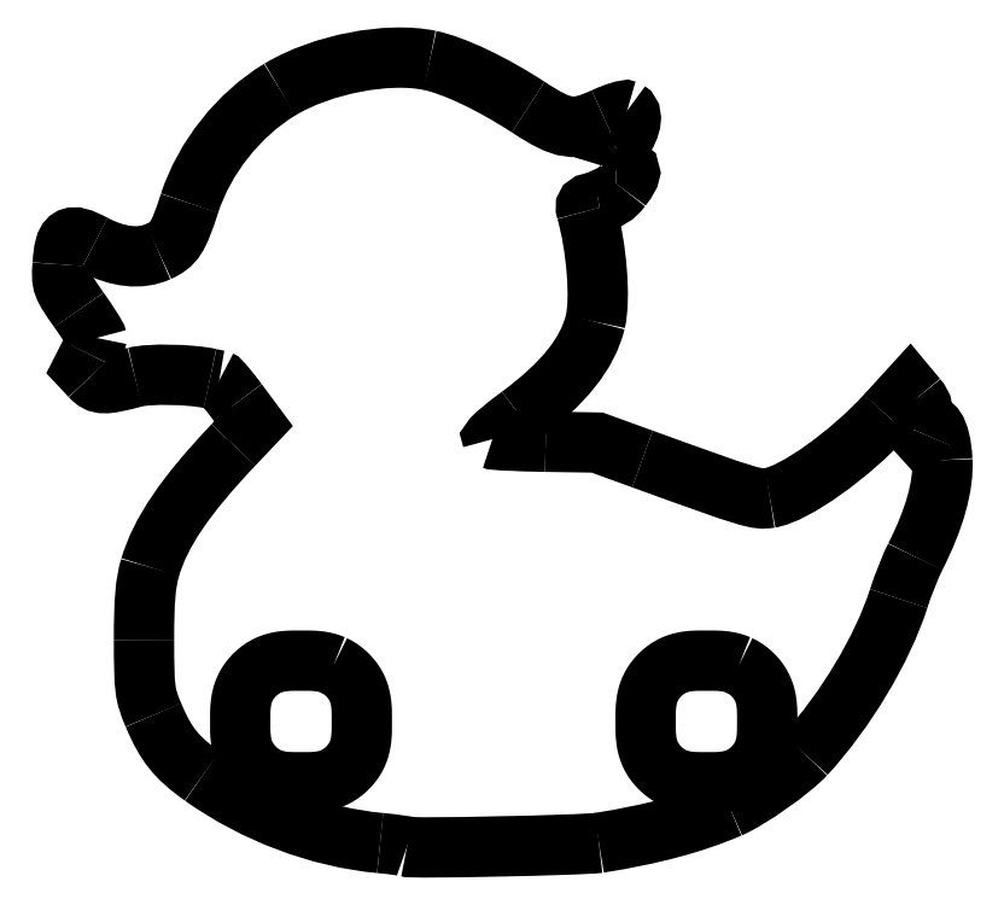
<metadata>
{"format":"dxf","ext":"dxf","renderer":"ezdxf+matplotlib","layout":"modelspace","background":"white","min_lineweight":24,"dpi":150}
</metadata>
<code>
0
SECTION
2
ENTITIES
0
LWPOLYLINE
8
0
90
151
70
1
43
0
10
11.3
20
2.777
10
11.46
20
2.698
10
11.61
20
2.606
10
11.76
20
2.501
10
11.9
20
2.385
10
12.03
20
2.258
10
12.15
20
2.123
10
12.26
20
1.979
10
12.36
20
1.83
10
12.44
20
1.675
10
12.51
20
1.516
10
12.57
20
1.354
10
12.61
20
1.193
10
12.65
20
1.034
10
12.67
20
0.8806
10
12.68
20
0.7339
10
12.69
20
0.5967
10
12.7
20
0.4714
10
12.7
20
0.3603
10
12.7
20
0.2657
10
12.7
20
0.1886
10
12.7
20
0.1257
10
12.7
20
0.07295
10
12.7
20
0.02653
10
12.7
20
-0.01755
10
12.7
20
-0.06323
10
12.7
20
-0.1144
10
12.7
20
-0.1751
10
12.7
20
-0.2493
10
12.7
20
-0.3404
10
12.7
20
-0.4485
10
12.7
20
-0.5713
10
12.69
20
-0.7063
10
12.67
20
-0.8513
10
12.65
20
-1.004
10
12.62
20
-1.162
10
12.58
20
-1.323
10
12.53
20
-1.484
10
12.46
20
-1.644
10
12.38
20
-1.8
10
12.28
20
-1.95
10
12.17
20
-2.095
10
12.05
20
-2.232
10
11.92
20
-2.361
10
11.79
20
-2.479
10
11.64
20
-2.586
10
11.49
20
-2.681
10
11.33
20
-2.762
10
11.17
20
-2.829
10
11.01
20
-2.882
10
10.85
20
-2.922
10
10.69
20
-2.952
10
10.54
20
-2.973
10
10.4
20
-2.987
10
10.26
20
-2.995
10
10.14
20
-2.999
10
10.03
20
-3
10
9.945
20
-3
10
9.871
20
-3
10
9.811
20
-3
10
9.761
20
-3
10
9.715
20
-3
10
9.671
20
-3
10
9.624
20
-3
10
9.571
20
-3
10
9.508
20
-3
10
9.429
20
-3
10
9.334
20
-2.999
10
9.222
20
-2.998
10
9.096
20
-2.993
10
8.958
20
-2.983
10
8.811
20
-2.968
10
8.656
20
-2.944
10
8.497
20
-2.911
10
8.336
20
-2.866
10
8.175
20
-2.81
10
8.016
20
-2.738
10
7.861
20
-2.653
10
7.712
20
-2.554
10
7.569
20
-2.443
10
7.434
20
-2.321
10
7.308
20
-2.19
10
7.193
20
-2.051
10
7.089
20
-1.904
10
6.997
20
-1.751
10
6.92
20
-1.594
10
6.857
20
-1.434
10
6.807
20
-1.272
10
6.769
20
-1.112
10
6.742
20
-0.9556
10
6.722
20
-0.8051
10
6.71
20
-0.6629
10
6.704
20
-0.5315
10
6.701
20
-0.413
10
6.7
20
-0.31
10
6.7
20
-0.2244
10
6.7
20
-0.1549
10
6.7
20
-0.09761
10
6.7
20
-0.04855
10
6.7
20
-0.003793
10
6.7
20
0.0406
10
6.7
20
0.08857
10
6.7
20
0.1441
10
6.7
20
0.211
10
6.7
20
0.2934
10
6.701
20
0.3933
10
6.703
20
0.5091
10
6.709
20
0.6384
10
6.72
20
0.7788
10
6.737
20
0.928
10
6.763
20
1.084
10
6.799
20
1.243
10
6.846
20
1.405
10
6.907
20
1.566
10
6.981
20
1.724
10
7.07
20
1.877
10
7.172
20
2.025
10
7.286
20
2.166
10
7.41
20
2.299
10
7.543
20
2.422
10
7.685
20
2.535
10
7.833
20
2.636
10
7.987
20
2.724
10
8.145
20
2.798
10
8.306
20
2.858
10
8.467
20
2.904
10
8.627
20
2.939
10
8.782
20
2.964
10
8.931
20
2.982
10
9.071
20
2.992
10
9.199
20
2.998
10
9.314
20
3
10
9.413
20
3
10
9.494
20
3
10
9.56
20
3
10
9.615
20
3
10
9.663
20
3
10
9.707
20
3
10
9.752
20
3
10
9.801
20
3
10
9.859
20
3
10
9.93
20
3
10
10.02
20
3
10
10.12
20
3
10
10.24
20
2.996
10
10.37
20
2.989
10
10.51
20
2.977
10
10.67
20
2.958
10
10.82
20
2.929
10
10.98
20
2.891
10
11.14
20
2.84
0
LWPOLYLINE
8
0
90
151
70
1
43
0
10
-8.695
20
2.777
10
-8.538
20
2.698
10
-8.386
20
2.606
10
-8.24
20
2.501
10
-8.101
20
2.385
10
-7.97
20
2.258
10
-7.849
20
2.123
10
-7.739
20
1.979
10
-7.641
20
1.83
10
-7.557
20
1.675
10
-7.487
20
1.516
10
-7.43
20
1.354
10
-7.387
20
1.193
10
-7.354
20
1.034
10
-7.331
20
0.8806
10
-7.316
20
0.7339
10
-7.307
20
0.5967
10
-7.302
20
0.4714
10
-7.301
20
0.3603
10
-7.301
20
0.2657
10
-7.301
20
0.1886
10
-7.301
20
0.1257
10
-7.301
20
0.07295
10
-7.301
20
0.02653
10
-7.301
20
-0.01755
10
-7.301
20
-0.06323
10
-7.301
20
-0.1144
10
-7.301
20
-0.1751
10
-7.301
20
-0.2493
10
-7.301
20
-0.3404
10
-7.302
20
-0.4485
10
-7.306
20
-0.5713
10
-7.314
20
-0.7063
10
-7.328
20
-0.8513
10
-7.349
20
-1.004
10
-7.38
20
-1.162
10
-7.421
20
-1.323
10
-7.475
20
-1.484
10
-7.542
20
-1.644
10
-7.624
20
-1.8
10
-7.72
20
-1.95
10
-7.828
20
-2.095
10
-7.947
20
-2.232
10
-8.076
20
-2.361
10
-8.213
20
-2.479
10
-8.358
20
-2.586
10
-8.509
20
-2.681
10
-8.666
20
-2.762
10
-8.825
20
-2.829
10
-8.987
20
-2.882
10
-9.148
20
-2.922
10
-9.305
20
-2.952
10
-9.458
20
-2.973
10
-9.602
20
-2.987
10
-9.737
20
-2.995
10
-9.859
20
-2.999
10
-9.966
20
-3
10
-10.06
20
-3
10
-10.13
20
-3
10
-10.19
20
-3
10
-10.24
20
-3
10
-10.29
20
-3
10
-10.33
20
-3
10
-10.38
20
-3
10
-10.43
20
-3
10
-10.49
20
-3
10
-10.57
20
-3
10
-10.67
20
-2.999
10
-10.78
20
-2.998
10
-10.9
20
-2.993
10
-11.04
20
-2.983
10
-11.19
20
-2.968
10
-11.34
20
-2.944
10
-11.5
20
-2.911
10
-11.66
20
-2.866
10
-11.83
20
-2.81
10
-11.98
20
-2.738
10
-12.14
20
-2.653
10
-12.29
20
-2.554
10
-12.43
20
-2.443
10
-12.57
20
-2.321
10
-12.69
20
-2.19
10
-12.81
20
-2.051
10
-12.91
20
-1.904
10
-13
20
-1.751
10
-13.08
20
-1.594
10
-13.14
20
-1.434
10
-13.19
20
-1.272
10
-13.23
20
-1.112
10
-13.26
20
-0.9556
10
-13.28
20
-0.8051
10
-13.29
20
-0.6629
10
-13.3
20
-0.5315
10
-13.3
20
-0.413
10
-13.3
20
-0.31
10
-13.3
20
-0.2244
10
-13.3
20
-0.1549
10
-13.3
20
-0.09761
10
-13.3
20
-0.04855
10
-13.3
20
-0.003793
10
-13.3
20
0.0406
10
-13.3
20
0.08857
10
-13.3
20
0.1441
10
-13.3
20
0.211
10
-13.3
20
0.2934
10
-13.3
20
0.3933
10
-13.3
20
0.5091
10
-13.29
20
0.6384
10
-13.28
20
0.7788
10
-13.26
20
0.928
10
-13.24
20
1.084
10
-13.2
20
1.243
10
-13.15
20
1.405
10
-13.09
20
1.566
10
-13.02
20
1.724
10
-12.93
20
1.877
10
-12.83
20
2.025
10
-12.71
20
2.166
10
-12.59
20
2.299
10
-12.46
20
2.422
10
-12.32
20
2.535
10
-12.17
20
2.636
10
-12.01
20
2.724
10
-11.86
20
2.798
10
-11.69
20
2.858
10
-11.53
20
2.904
10
-11.37
20
2.939
10
-11.22
20
2.964
10
-11.07
20
2.982
10
-10.93
20
2.992
10
-10.8
20
2.998
10
-10.69
20
3
10
-10.59
20
3
10
-10.51
20
3
10
-10.44
20
3
10
-10.39
20
3
10
-10.34
20
3
10
-10.29
20
3
10
-10.25
20
3
10
-10.2
20
3
10
-10.14
20
3
10
-10.07
20
3
10
-9.984
20
3
10
-9.88
20
3
10
-9.761
20
2.996
10
-9.628
20
2.989
10
-9.485
20
2.977
10
-9.334
20
2.958
10
-9.178
20
2.929
10
-9.017
20
2.891
10
-8.856
20
2.84
0
SPLINE
8
0
210
0
220
0
230
1
70
8
71
3
72
8
73
4
74
0
42
1e-07
43
1e-07
40
0
40
0
40
0
40
0
40
1
40
1
40
1
40
1
10
-5.076
20
-6.185
30
0
10
-5.119
20
-6.145
30
0
10
-5.714
20
-6.061
30
0
10
-6.397
20
-5.998
30
0
0
SPLINE
8
0
210
0
220
0
230
1
70
8
71
3
72
8
73
4
74
0
42
1e-07
43
1e-07
40
0
40
0
40
0
40
0
40
1
40
1
40
1
40
1
10
-6.397
20
-5.998
30
0
10
-9.423
20
-5.721
30
0
10
-12.59
20
-4.526
30
0
10
-15.17
20
-2.691
30
0
0
SPLINE
8
0
210
0
220
0
230
1
70
8
71
3
72
8
73
4
74
0
42
1e-07
43
1e-07
40
0
40
0
40
0
40
0
40
1
40
1
40
1
40
1
10
-15.17
20
-2.691
30
0
10
-16.46
20
-1.778
30
0
10
-16.97
20
-1.142
30
0
10
-17.58
20
0.3159
30
0
0
SPLINE
8
0
210
0
220
0
230
1
70
8
71
3
72
8
73
4
74
0
42
1e-07
43
1e-07
40
0
40
0
40
0
40
0
40
1
40
1
40
1
40
1
10
-17.58
20
0.3159
30
0
10
-18.02
20
1.344
30
0
10
-18.05
20
1.582
30
0
10
-18.05
20
3.996
30
0
0
SPLINE
8
0
210
0
220
0
230
1
70
8
71
3
72
8
73
4
74
0
42
1e-07
43
1e-07
40
0
40
0
40
0
40
0
40
1
40
1
40
1
40
1
10
-18.05
20
3.996
30
0
10
-18.05
20
5.975
30
0
10
-17.98
20
6.818
30
0
10
-17.74
20
7.61
30
0
0
SPLINE
8
0
210
0
220
0
230
1
70
8
71
3
72
8
73
4
74
0
42
1e-07
43
1e-07
40
0
40
0
40
0
40
0
40
1
40
1
40
1
40
1
10
-17.74
20
7.61
30
0
10
-17.23
20
9.352
30
0
10
-16
20
11.15
30
0
10
-13.64
20
13.65
30
0
0
SPLINE
8
0
210
0
220
0
230
1
70
8
71
3
72
8
73
4
74
0
42
1e-07
43
1e-07
40
0
40
0
40
0
40
0
40
1
40
1
40
1
40
1
10
-13.43
20
15.75
30
0
10
-13.87
20
16.34
30
0
10
-14.27
20
16.82
30
0
10
-14.33
20
16.83
30
0
0
SPLINE
8
0
210
0
220
0
230
1
70
8
71
3
72
8
73
4
74
0
42
1e-07
43
1e-07
40
0
40
0
40
0
40
0
40
1
40
1
40
1
40
1
10
-14.33
20
16.83
30
0
10
-14.4
20
16.84
30
0
10
-14.6
20
16.88
30
0
10
-14.79
20
16.92
30
0
0
SPLINE
8
0
210
0
220
0
230
1
70
8
71
3
72
8
73
4
74
0
42
1e-07
43
1e-07
40
0
40
0
40
0
40
0
40
1
40
1
40
1
40
1
10
-14.79
20
16.92
30
0
10
-15.74
20
17.14
30
0
10
-17.79
20
17.17
30
0
10
-18.49
20
16.99
30
0
0
SPLINE
8
0
210
0
220
0
230
1
70
8
71
3
72
8
73
4
74
0
42
1e-07
43
1e-07
40
0
40
0
40
0
40
0
40
1
40
1
40
1
40
1
10
-18.49
20
16.99
30
0
10
-20.03
20
16.58
30
0
10
-20.27
20
16.59
30
0
10
-20.68
20
17.03
30
0
0
LWPOLYLINE
8
0
90
3
70
0
43
0
10
-13.64
20
13.65
10
-12.64
20
14.69
10
-13.43
20
15.75
0
SPLINE
8
0
210
0
220
0
230
1
70
8
71
3
72
8
73
4
74
0
42
1e-07
43
1e-07
40
0
40
0
40
0
40
0
40
1
40
1
40
1
40
1
10
-20.73
20
18.11
30
0
10
-20.54
20
18.48
30
0
10
-20.38
20
18.85
30
0
10
-20.38
20
18.92
30
0
0
SPLINE
8
0
210
0
220
0
230
1
70
8
71
3
72
8
73
4
74
0
42
1e-07
43
1e-07
40
0
40
0
40
0
40
0
40
1
40
1
40
1
40
1
10
-20.38
20
18.92
30
0
10
-20.38
20
19
30
0
10
-20.78
20
19.62
30
0
10
-21.26
20
20.31
30
0
0
SPLINE
8
0
210
0
220
0
230
1
70
8
71
3
72
8
73
4
74
0
42
1e-07
43
1e-07
40
0
40
0
40
0
40
0
40
1
40
1
40
1
40
1
10
-21.26
20
20.31
30
0
10
-22.11
20
21.51
30
0
10
-22.13
20
21.58
30
0
10
-22.07
20
22.54
30
0
0
SPLINE
8
0
210
0
220
0
230
1
70
8
71
3
72
8
73
4
74
0
42
1e-07
43
1e-07
40
0
40
0
40
0
40
0
40
1
40
1
40
1
40
1
10
-22.07
20
22.54
30
0
10
-21.96
20
24.01
30
0
10
-21.73
20
24.16
30
0
10
-20.53
20
23.53
30
0
0
SPLINE
8
0
210
0
220
0
230
1
70
8
71
3
72
8
73
4
74
0
42
1e-07
43
1e-07
40
0
40
0
40
0
40
0
40
1
40
1
40
1
40
1
10
-20.53
20
23.53
30
0
10
-19.33
20
22.9
30
0
10
-18.23
20
22.78
30
0
10
-17.34
20
23.19
30
0
0
SPLINE
8
0
210
0
220
0
230
1
70
8
71
3
72
8
73
4
74
0
42
1e-07
43
1e-07
40
0
40
0
40
0
40
0
40
1
40
1
40
1
40
1
10
-17.34
20
23.19
30
0
10
-16.56
20
23.54
30
0
10
-16.36
20
23.85
30
0
10
-15.8
20
25.57
30
0
0
SPLINE
8
0
210
0
220
0
230
1
70
8
71
3
72
8
73
4
74
0
42
1e-07
43
1e-07
40
0
40
0
40
0
40
0
40
1
40
1
40
1
40
1
10
-15.8
20
25.57
30
0
10
-15.07
20
27.82
30
0
10
-13.37
20
29.96
30
0
10
-11.34
20
31.18
30
0
0
SPLINE
8
0
210
0
220
0
230
1
70
8
71
3
72
8
73
4
74
0
42
1e-07
43
1e-07
40
0
40
0
40
0
40
0
40
1
40
1
40
1
40
1
10
-11.34
20
31.18
30
0
10
-9.283
20
32.42
30
0
10
-6.03
20
33.05
30
0
10
-3.95
20
32.62
30
0
0
SPLINE
8
0
210
0
220
0
230
1
70
8
71
3
72
8
73
4
74
0
42
1e-07
43
1e-07
40
0
40
0
40
0
40
0
40
1
40
1
40
1
40
1
10
-3.95
20
32.62
30
0
10
-2.755
20
32.37
30
0
10
-0.8728
20
31.47
30
0
10
0.9085
20
30.31
30
0
0
SPLINE
8
0
210
0
220
0
230
1
70
8
71
3
72
8
73
4
74
0
42
1e-07
43
1e-07
40
0
40
0
40
0
40
0
40
1
40
1
40
1
40
1
10
0.9085
20
30.31
30
0
10
2.668
20
29.17
30
0
10
3.15
20
29.1
30
0
10
4.649
20
29.78
30
0
0
SPLINE
8
0
210
0
220
0
230
1
70
8
71
3
72
8
73
4
74
0
42
1e-07
43
1e-07
40
0
40
0
40
0
40
0
40
1
40
1
40
1
40
1
10
4.649
20
29.78
30
0
10
5.192
20
30.03
30
0
10
5.706
20
30.19
30
0
10
5.791
20
30.14
30
0
0
SPLINE
8
0
210
0
220
0
230
1
70
8
71
3
72
8
73
4
74
0
42
1e-07
43
1e-07
40
0
40
0
40
0
40
0
40
1
40
1
40
1
40
1
10
5.791
20
30.14
30
0
10
6.169
20
29.91
30
0
10
5.922
20
29.06
30
0
10
5.257
20
28.3
30
0
0
SPLINE
8
0
210
0
220
0
230
1
70
8
71
3
72
8
73
4
74
0
42
1e-07
43
1e-07
40
0
40
0
40
0
40
0
40
1
40
1
40
1
40
1
10
5.257
20
28.3
30
0
10
4.878
20
27.87
30
0
10
4.568
20
27.47
30
0
10
4.568
20
27.42
30
0
0
SPLINE
8
0
210
0
220
0
230
1
70
8
71
3
72
8
73
4
74
0
42
1e-07
43
1e-07
40
0
40
0
40
0
40
0
40
1
40
1
40
1
40
1
10
4.568
20
27.42
30
0
10
4.568
20
27.36
30
0
10
4.878
20
27.31
30
0
10
5.257
20
27.31
30
0
0
SPLINE
8
0
210
0
220
0
230
1
70
8
71
3
72
8
73
4
74
0
42
1e-07
43
1e-07
40
0
40
0
40
0
40
0
40
1
40
1
40
1
40
1
10
5.257
20
27.31
30
0
10
6.066
20
27.31
30
0
10
6.112
20
27.13
30
0
10
5.506
20
26.34
30
0
0
SPLINE
8
0
210
0
220
0
230
1
70
8
71
3
72
8
73
4
74
0
42
1e-07
43
1e-07
40
0
40
0
40
0
40
0
40
1
40
1
40
1
40
1
10
5.506
20
26.34
30
0
10
5.183
20
25.92
30
0
10
4.886
20
25.74
30
0
10
4.374
20
25.66
30
0
0
SPLINE
8
0
210
0
220
0
230
1
70
8
71
3
72
8
73
4
74
0
42
1e-07
43
1e-07
40
0
40
0
40
0
40
0
40
1
40
1
40
1
40
1
10
4.374
20
25.66
30
0
10
3.771
20
25.56
30
0
10
3.694
20
25.5
30
0
10
3.784
20
25.18
30
0
0
SPLINE
8
0
210
0
220
0
230
1
70
8
71
3
72
8
73
4
74
0
42
1e-07
43
1e-07
40
0
40
0
40
0
40
0
40
1
40
1
40
1
40
1
10
3.784
20
25.18
30
0
10
4.284
20
23.43
30
0
10
4.49
20
20.85
30
0
10
4.219
20
19.72
30
0
0
SPLINE
8
0
210
0
220
0
230
1
70
8
71
3
72
8
73
4
74
0
42
1e-07
43
1e-07
40
0
40
0
40
0
40
0
40
1
40
1
40
1
40
1
10
4.219
20
19.72
30
0
10
3.844
20
18.16
30
0
10
2.654
20
16.67
30
0
10
0.5052
20
15.08
30
0
0
SPLINE
8
0
210
0
220
0
230
1
70
8
71
3
72
8
73
4
74
0
42
1e-07
43
1e-07
40
0
40
0
40
0
40
0
40
1
40
1
40
1
40
1
10
0.5052
20
15.08
30
0
10
-0.2909
20
14.49
30
0
10
-0.9052
20
13.97
30
0
10
-0.8599
20
13.93
30
0
0
SPLINE
8
0
210
0
220
0
230
1
70
8
71
3
72
8
73
4
74
0
42
1e-07
43
1e-07
40
0
40
0
40
0
40
0
40
1
40
1
40
1
40
1
10
-0.8599
20
13.93
30
0
10
-0.8146
20
13.88
30
0
10
0.3672
20
13.83
30
0
10
1.766
20
13.8
30
0
0
LWPOLYLINE
8
0
90
3
70
0
43
0
10
-20.68
20
17.03
10
-21.07
20
17.44
10
-20.73
20
18.11
0
SPLINE
8
0
210
0
220
0
230
1
70
8
71
3
72
8
73
4
74
0
42
1e-07
43
1e-07
40
0
40
0
40
0
40
0
40
1
40
1
40
1
40
1
10
6.547
20
12.95
30
0
10
11.92
20
11
30
0
10
12.16
20
10.93
30
0
10
12.83
20
11.03
30
0
0
SPLINE
8
0
210
0
220
0
230
1
70
8
71
3
72
8
73
4
74
0
42
1e-07
43
1e-07
40
0
40
0
40
0
40
0
40
1
40
1
40
1
40
1
10
12.83
20
11.03
30
0
10
14.07
20
11.23
30
0
10
16.79
20
13.17
30
0
10
18.57
20
15.13
30
0
0
LWPOLYLINE
8
0
90
3
70
0
43
0
10
1.766
20
13.8
10
4.31
20
13.76
10
6.547
20
12.95
0
SPLINE
8
0
210
0
220
0
230
1
70
8
71
3
72
8
73
4
74
0
42
1e-07
43
1e-07
40
0
40
0
40
0
40
0
40
1
40
1
40
1
40
1
10
20.08
20
15.96
30
0
10
20.37
20
15.6
30
0
10
20.42
20
15.37
30
0
10
20.35
20
14.67
30
0
0
SPLINE
8
0
210
0
220
0
230
1
70
8
71
3
72
8
73
4
74
0
42
1e-07
43
1e-07
40
0
40
0
40
0
40
0
40
1
40
1
40
1
40
1
10
20.35
20
14.67
30
0
10
20.28
20
14.06
30
0
10
20.3
20
13.92
30
0
10
20.41
20
14.19
30
0
0
SPLINE
8
0
210
0
220
0
230
1
70
8
71
3
72
8
73
4
74
0
42
1e-07
43
1e-07
40
0
40
0
40
0
40
0
40
1
40
1
40
1
40
1
10
20.41
20
14.19
30
0
10
20.77
20
15.11
30
0
10
21.26
20
14.43
30
0
10
21.34
20
12.9
30
0
0
SPLINE
8
0
210
0
220
0
230
1
70
8
71
3
72
8
73
4
74
0
42
1e-07
43
1e-07
40
0
40
0
40
0
40
0
40
1
40
1
40
1
40
1
10
21.34
20
12.9
30
0
10
21.41
20
11.62
30
0
10
20.95
20
9.993
30
0
10
20.01
20
8.126
30
0
0
SPLINE
8
0
210
0
220
0
230
1
70
8
71
3
72
8
73
4
74
0
42
1e-07
43
1e-07
40
0
40
0
40
0
40
0
40
1
40
1
40
1
40
1
10
20.01
20
8.126
30
0
10
19.77
20
7.653
30
0
10
19.4
20
6.724
30
0
10
19.19
20
6.061
30
0
0
SPLINE
8
0
210
0
220
0
230
1
70
8
71
3
72
8
73
4
74
0
42
1e-07
43
1e-07
40
0
40
0
40
0
40
0
40
1
40
1
40
1
40
1
10
19.19
20
6.061
30
0
10
18.4
20
3.591
30
0
10
16.55
20
0.5088
30
0
10
14.58
20
-1.633
30
0
0
SPLINE
8
0
210
0
220
0
230
1
70
8
71
3
72
8
73
4
74
0
42
1e-07
43
1e-07
40
0
40
0
40
0
40
0
40
1
40
1
40
1
40
1
10
14.58
20
-1.633
30
0
10
13.88
20
-2.395
30
0
10
11.81
20
-3.848
30
0
10
10.85
20
-4.26
30
0
0
SPLINE
8
0
210
0
220
0
230
1
70
8
71
3
72
8
73
4
74
0
42
1e-07
43
1e-07
40
0
40
0
40
0
40
0
40
1
40
1
40
1
40
1
10
10.85
20
-4.26
30
0
10
9.041
20
-5.033
30
0
10
7.065
20
-5.563
30
0
10
4.396
20
-5.989
30
0
0
SPLINE
8
0
210
0
220
0
230
1
70
8
71
3
72
8
73
4
74
0
42
1e-07
43
1e-07
40
0
40
0
40
0
40
0
40
1
40
1
40
1
40
1
10
4.396
20
-5.989
30
0
10
3.655
20
-6.107
30
0
10
-4.966
20
-6.285
30
0
10
-5.076
20
-6.185
30
0
0
LWPOLYLINE
8
0
90
3
70
0
43
0
10
18.57
20
15.13
10
19.72
20
16.39
10
20.08
20
15.96
0
LWPOLYLINE
8
0
90
3
70
0
43
0
10
-5.076
20
-6.185
10
-5.076
20
-6.185
10
-5.076
20
-6.185
0
ENDSEC
0
EOF

</code>
